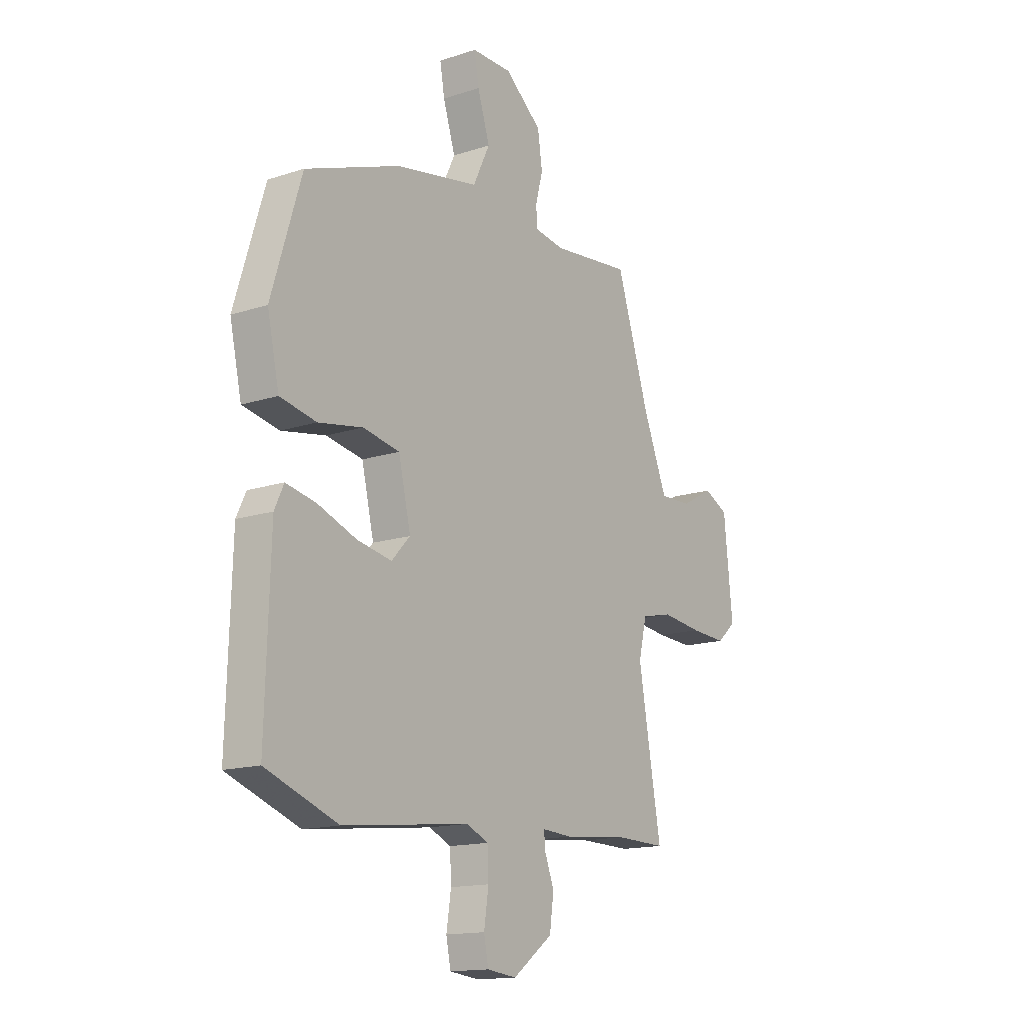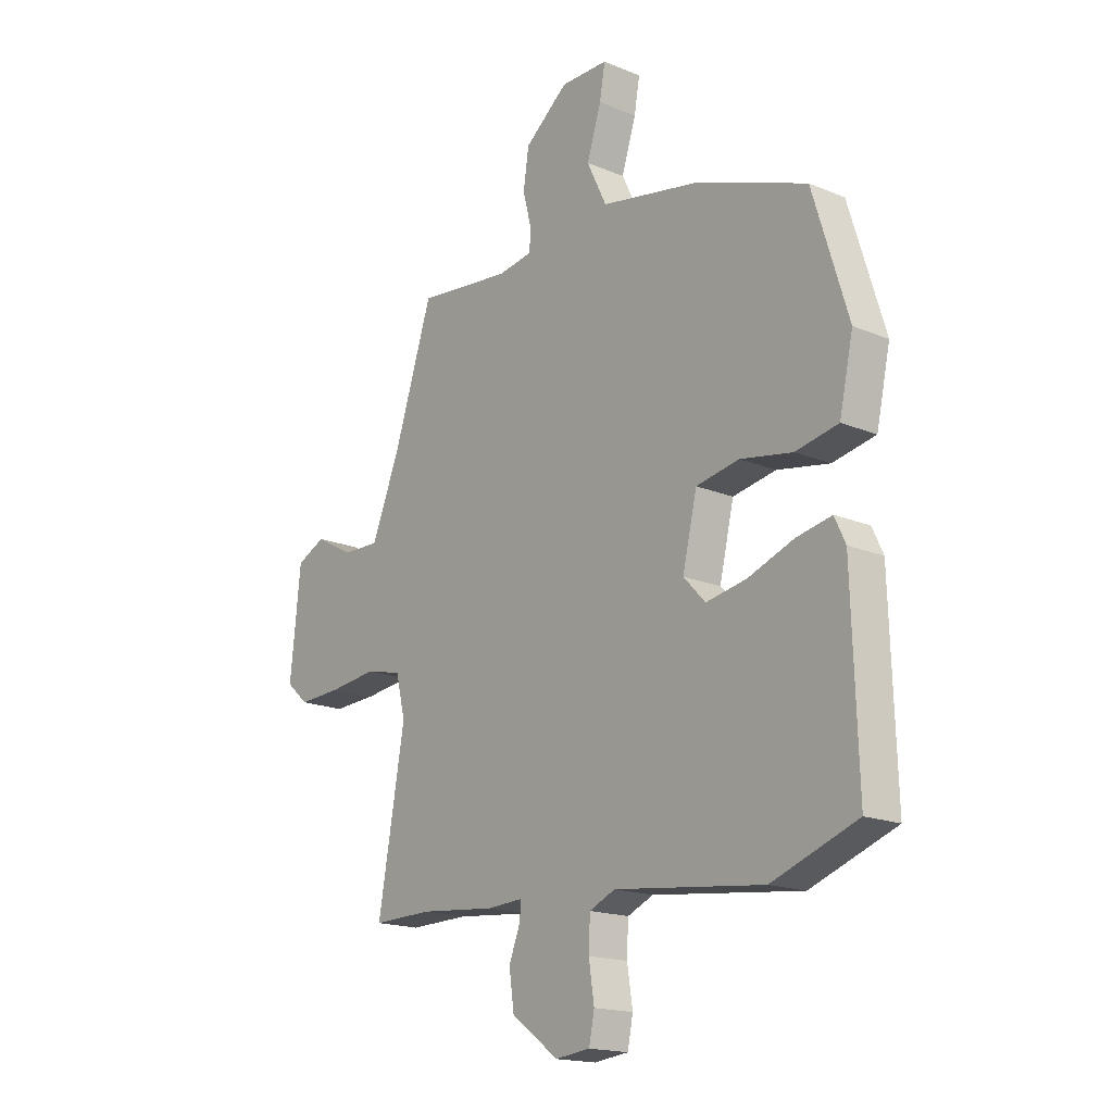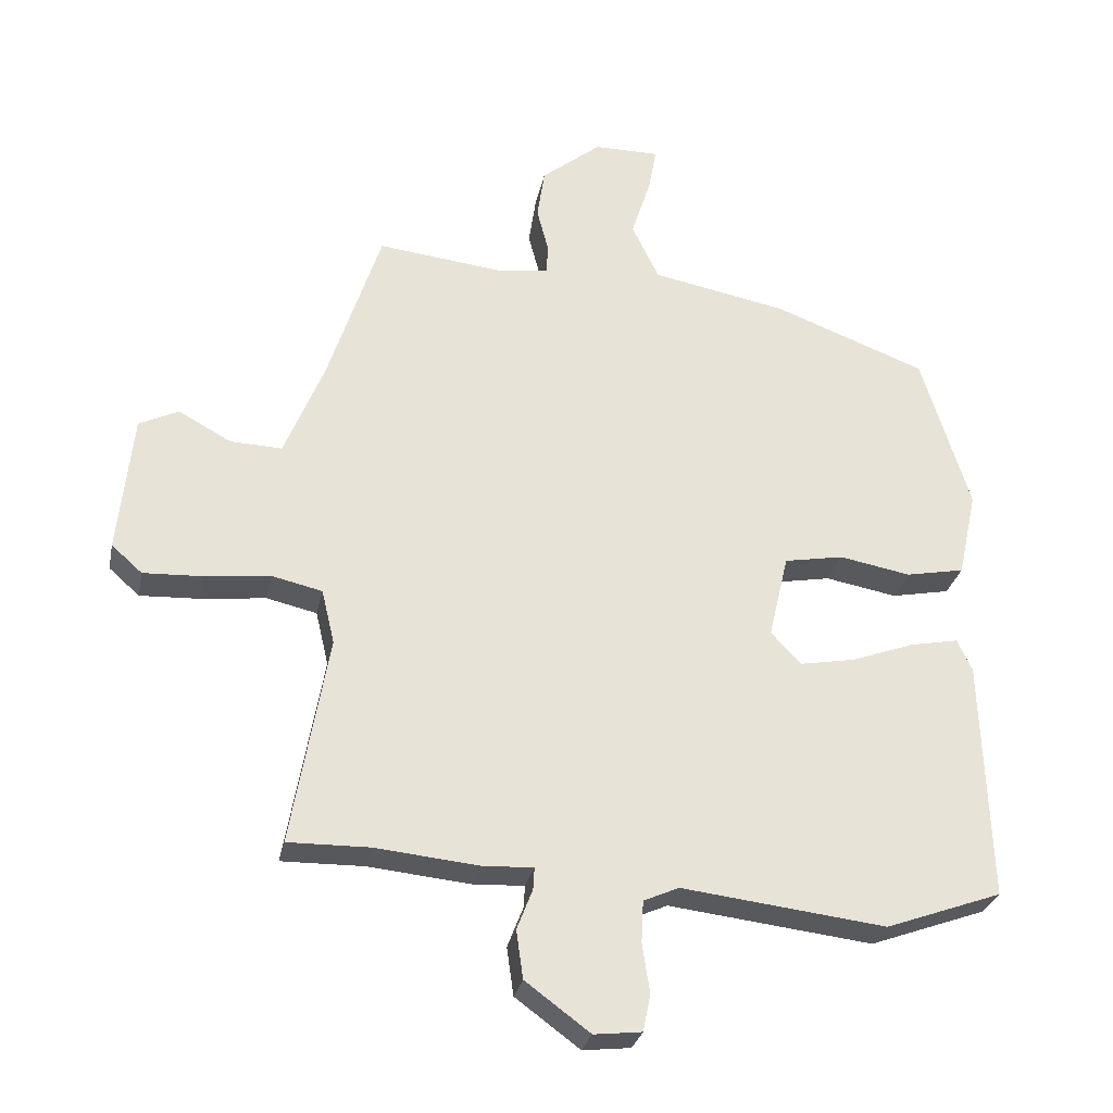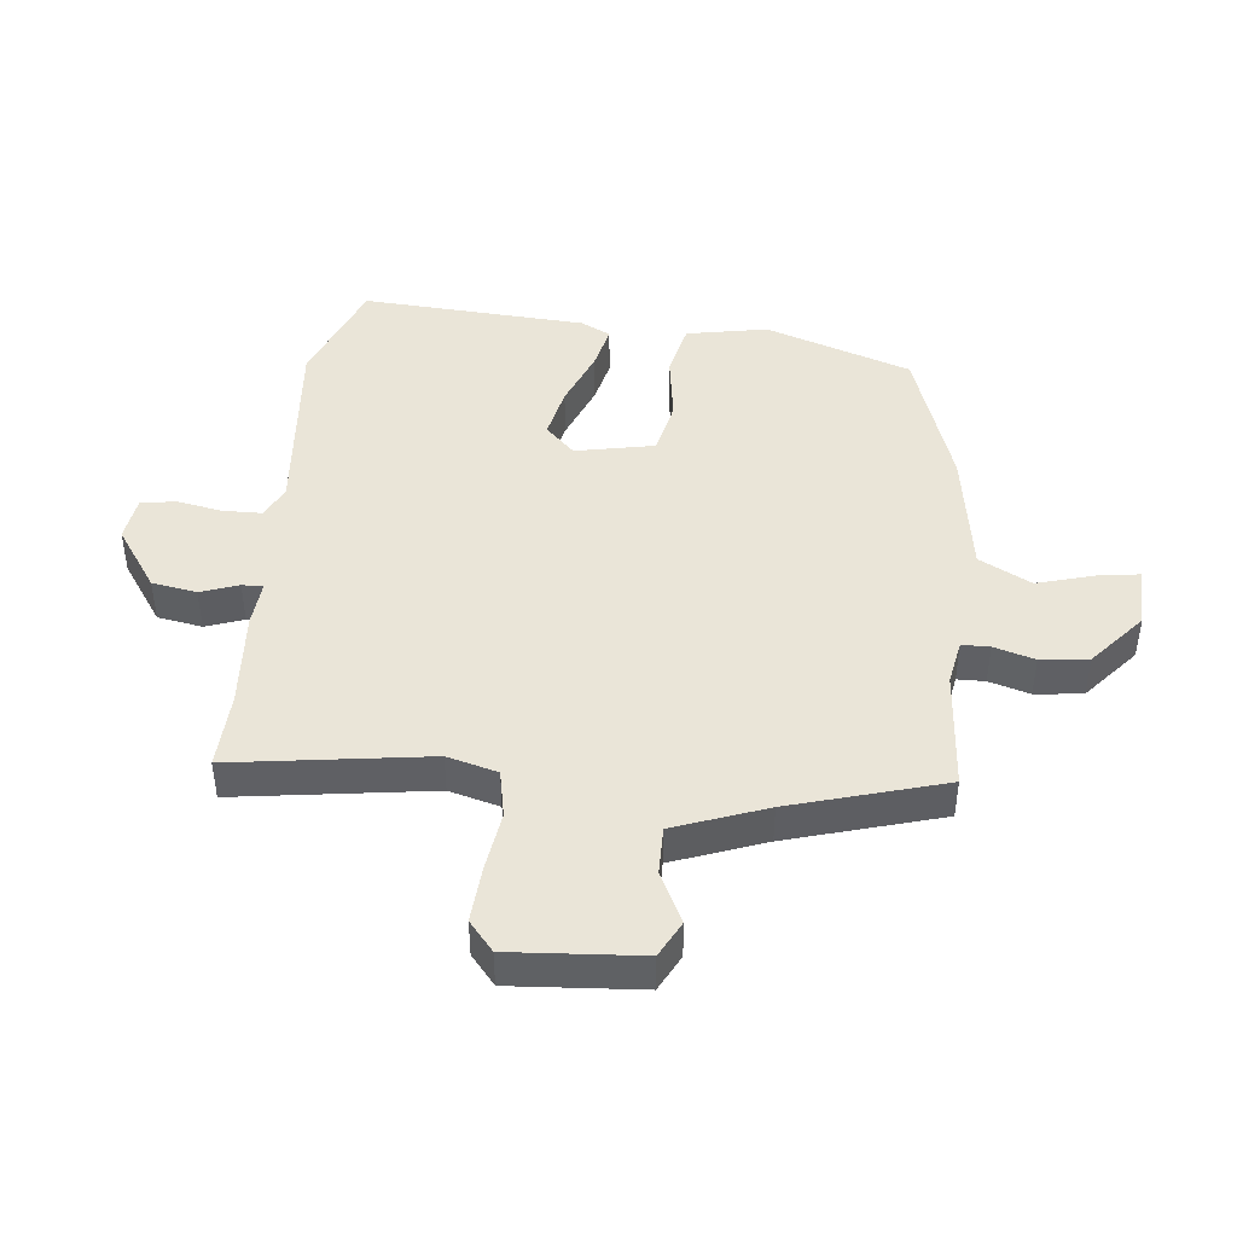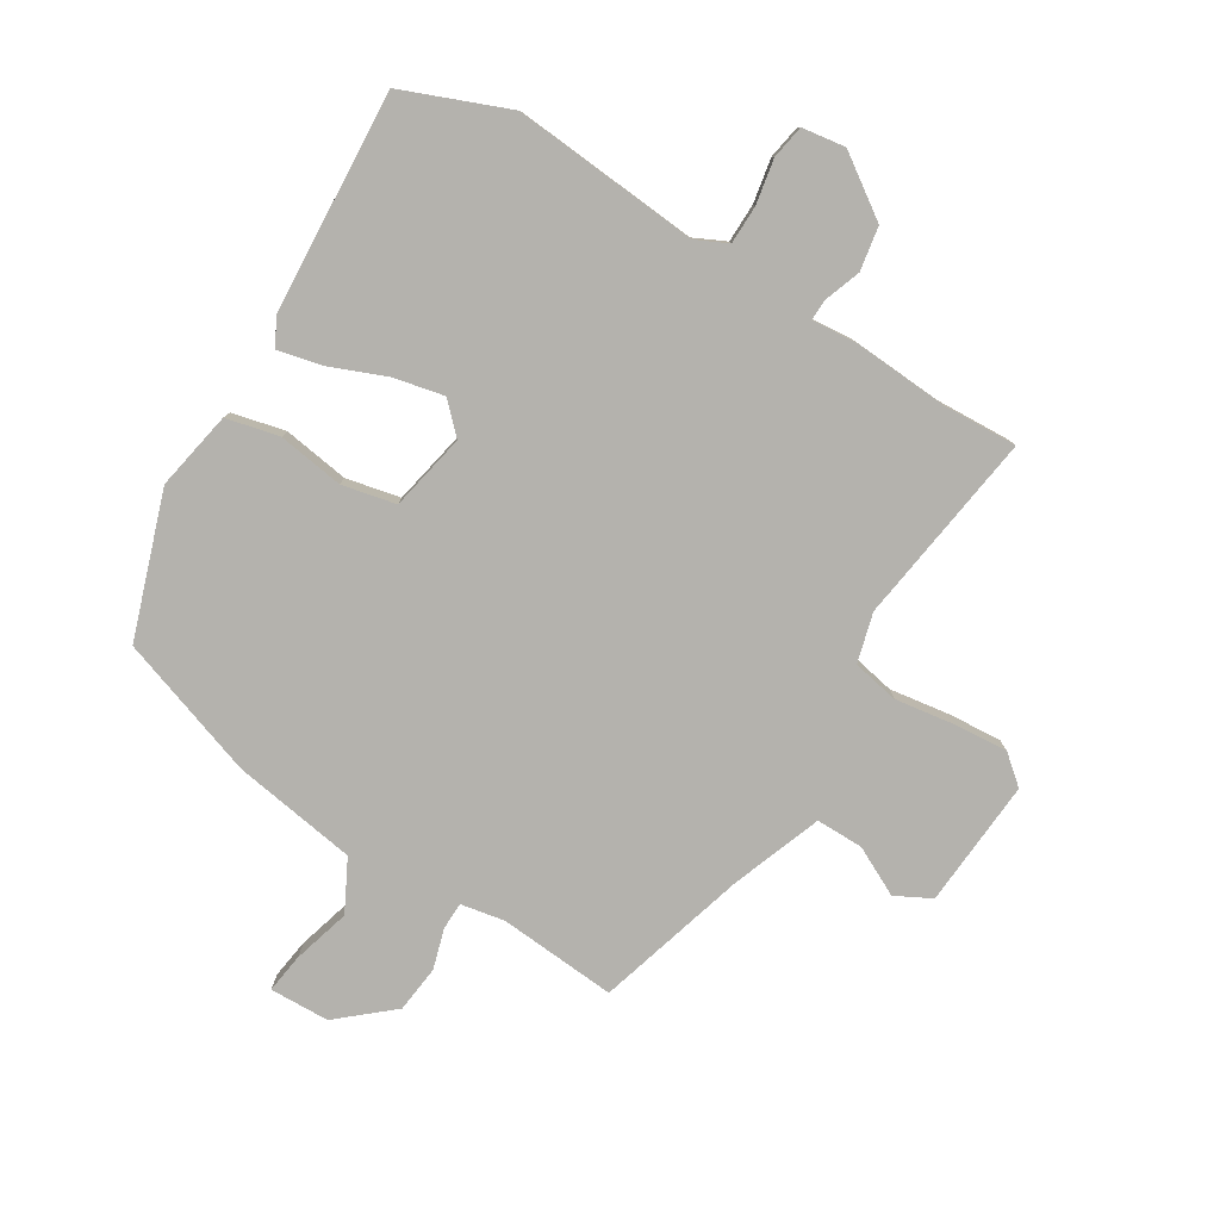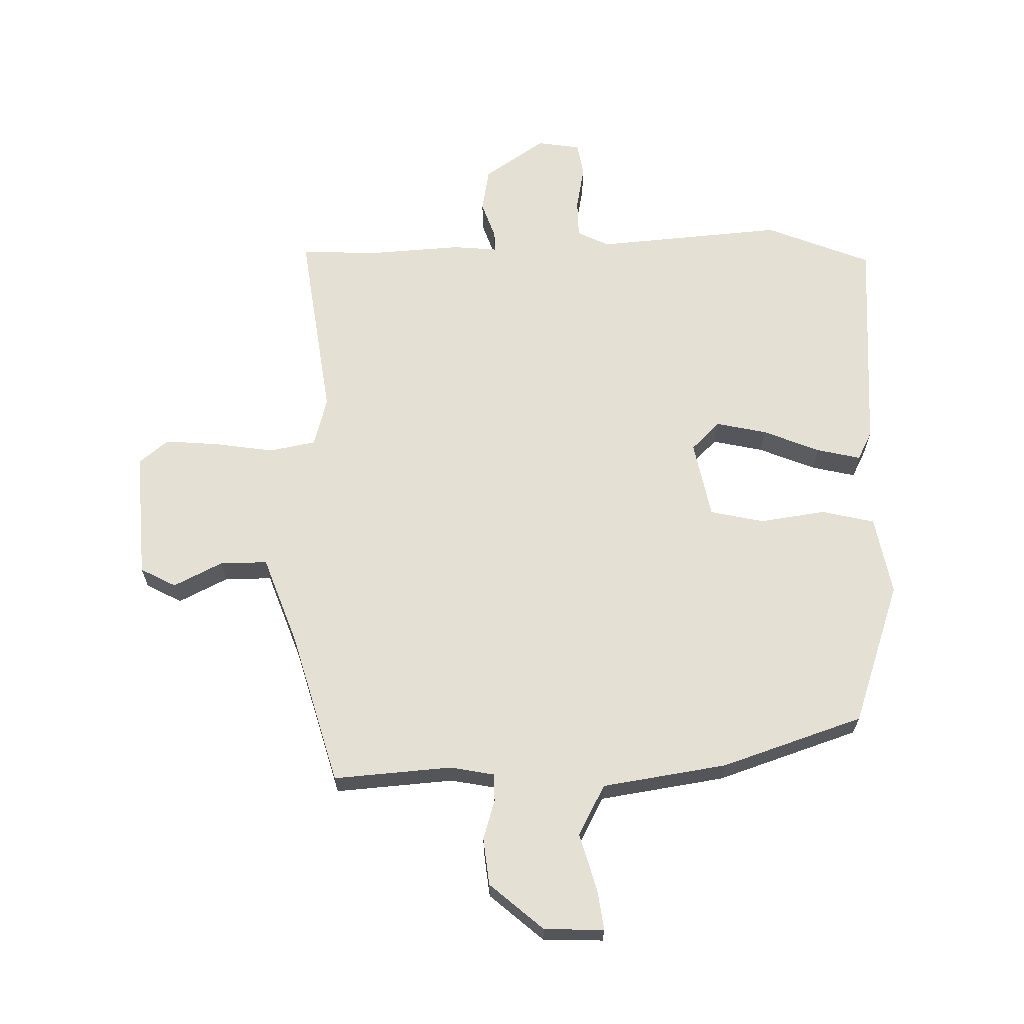
<metadata>
{"format":"obj","ext":"obj","renderer":"f3d","projection":"perspective","resolution":1024,"background":"white","views":[{"elev":-15.1,"azim":124.9,"up":"+Z"},{"elev":-17.4,"azim":50.4,"up":"+Z"},{"elev":-28.7,"azim":-11.5,"up":"+Z"},{"elev":44.6,"azim":-82.3,"up":"+Y"},{"elev":-79.6,"azim":150.3,"up":"+Y"},{"elev":65.3,"azim":0.8,"up":"+Y"}]}
</metadata>
<code>
v -0.41 0.07 0.502
v -0.221 0.07 0.481
v -0.15 0.07 0.492
v -0.148 0.07 0.536
v -0.165 0.07 0.601
v -0.154 0.07 0.676
v -0.066 0.07 0.747
v 0.03 0.07 0.747
v 0.019 0.07 0.683
v -0.01 0.07 0.592
v 0.03 0.07 0.509
v 0.229 0.07 0.471
v 0.453 0.07 0.387
v 0.524 0.07 0.155
v 0.496 0.07 0.028
v 0.41 0.07 0.011
v 0.305 0.07 0.03
v 0.218 0.07 0.014
v 0.189 0.07 -0.11
v 0.233 0.07 -0.157
v 0.315 0.07 -0.142
v 0.407 0.07 -0.108
v 0.478 0.07 -0.094
v 0.5 0.07 -0.141
v 0.511 0.07 -0.496
v 0.34 0.07 -0.558
v 0.04 0.07 -0.523
v -0.012 0.07 -0.546
v -0.015 0.07 -0.608
v -0.004 0.07 -0.68
v -0.015 0.07 -0.734
v -0.085 0.07 -0.742
v -0.18 0.07 -0.672
v -0.19 0.07 -0.601
v -0.167 0.07 -0.542
v -0.165 0.07 -0.509
v -0.237 0.07 -0.513
v -0.391 0.07 -0.498
v -0.511 0.07 -0.5
v -0.457 0.07 -0.191
v -0.476 0.07 -0.111
v -0.55 0.07 -0.094
v -0.646 0.07 -0.105
v -0.733 0.07 -0.109
v -0.778 0.07 -0.069
v -0.757 0.07 0.136
v -0.699 0.07 0.164
v -0.622 0.07 0.122
v -0.546 0.07 0.119
v -0.488 0.07 0.262
v -0.41 0 0.502
v -0.221 0 0.481
v -0.15 0 0.492
v -0.148 0 0.536
v -0.165 0 0.601
v -0.154 0 0.676
v -0.066 0 0.747
v 0.03 0 0.747
v 0.019 0 0.683
v -0.01 0 0.592
v 0.03 0 0.509
v 0.229 0 0.471
v 0.453 0 0.387
v 0.524 0 0.155
v 0.496 0 0.028
v 0.41 0 0.011
v 0.305 0 0.03
v 0.218 0 0.014
v 0.189 0 -0.11
v 0.233 0 -0.157
v 0.315 0 -0.142
v 0.407 0 -0.108
v 0.478 0 -0.094
v 0.5 0 -0.141
v 0.511 0 -0.496
v 0.34 0 -0.558
v 0.04 0 -0.523
v -0.012 0 -0.546
v -0.015 0 -0.608
v -0.004 0 -0.68
v -0.015 0 -0.734
v -0.085 0 -0.742
v -0.18 0 -0.672
v -0.19 0 -0.601
v -0.167 0 -0.542
v -0.165 0 -0.509
v -0.237 0 -0.513
v -0.391 0 -0.498
v -0.511 0 -0.5
v -0.457 0 -0.191
v -0.476 0 -0.111
v -0.55 0 -0.094
v -0.646 0 -0.105
v -0.733 0 -0.109
v -0.778 0 -0.069
v -0.757 0 0.136
v -0.699 0 0.164
v -0.622 0 0.122
v -0.546 0 0.119
v -0.488 0 0.262
f 46 47 48
f 45 46 48
f 44 45 48
f 43 44 48
f 42 43 48
f 41 42 48 49
f 38 39 40
f 36 37 38 40
f 36 40 41
f 33 34 35
f 32 33 35
f 31 32 35
f 30 31 35
f 29 30 35
f 28 29 35 36
f 41 49 50
f 36 41 50
f 28 36 50
f 27 28 50
f 25 26 27
f 24 25 27
f 23 24 27
f 22 23 27
f 21 22 27
f 15 16 17
f 14 15 17
f 13 14 17
f 12 13 17
f 11 12 17
f 11 17 18
f 10 11 18 19
f 8 9 10
f 7 8 10
f 6 7 10
f 5 6 10
f 4 5 10
f 3 4 10 19
f 27 50 1 2
f 20 21 27
f 19 20 27
f 2 3 19 27
f 98 97 96
f 98 96 95
f 98 95 94
f 98 94 93
f 98 93 92
f 99 98 92 91
f 90 89 88
f 90 88 87 86
f 91 90 86
f 85 84 83
f 85 83 82
f 85 82 81
f 85 81 80
f 85 80 79
f 86 85 79 78
f 100 99 91
f 100 91 86
f 100 86 78
f 100 78 77
f 77 76 75
f 77 75 74
f 77 74 73
f 77 73 72
f 77 72 71
f 67 66 65
f 67 65 64
f 67 64 63
f 67 63 62
f 67 62 61
f 68 67 61
f 69 68 61 60
f 60 59 58
f 60 58 57
f 60 57 56
f 60 56 55
f 60 55 54
f 69 60 54 53
f 52 51 100 77
f 77 71 70
f 77 70 69
f 77 69 53 52
f 1 51 52 2
f 2 52 53 3
f 3 53 54 4
f 4 54 55 5
f 5 55 56 6
f 6 56 57 7
f 7 57 58 8
f 8 58 59 9
f 9 59 60 10
f 10 60 61 11
f 11 61 62 12
f 12 62 63 13
f 13 63 64 14
f 14 64 65 15
f 15 65 66 16
f 16 66 67 17
f 17 67 68 18
f 18 68 69 19
f 19 69 70 20
f 20 70 71 21
f 21 71 72 22
f 22 72 73 23
f 23 73 74 24
f 24 74 75 25
f 25 75 76 26
f 26 76 77 27
f 27 77 78 28
f 28 78 79 29
f 29 79 80 30
f 30 80 81 31
f 31 81 82 32
f 32 82 83 33
f 33 83 84 34
f 34 84 85 35
f 35 85 86 36
f 36 86 87 37
f 37 87 88 38
f 38 88 89 39
f 39 89 90 40
f 40 90 91 41
f 41 91 92 42
f 42 92 93 43
f 43 93 94 44
f 44 94 95 45
f 45 95 96 46
f 46 96 97 47
f 47 97 98 48
f 48 98 99 49
f 49 99 100 50
f 50 100 51 1

</code>
